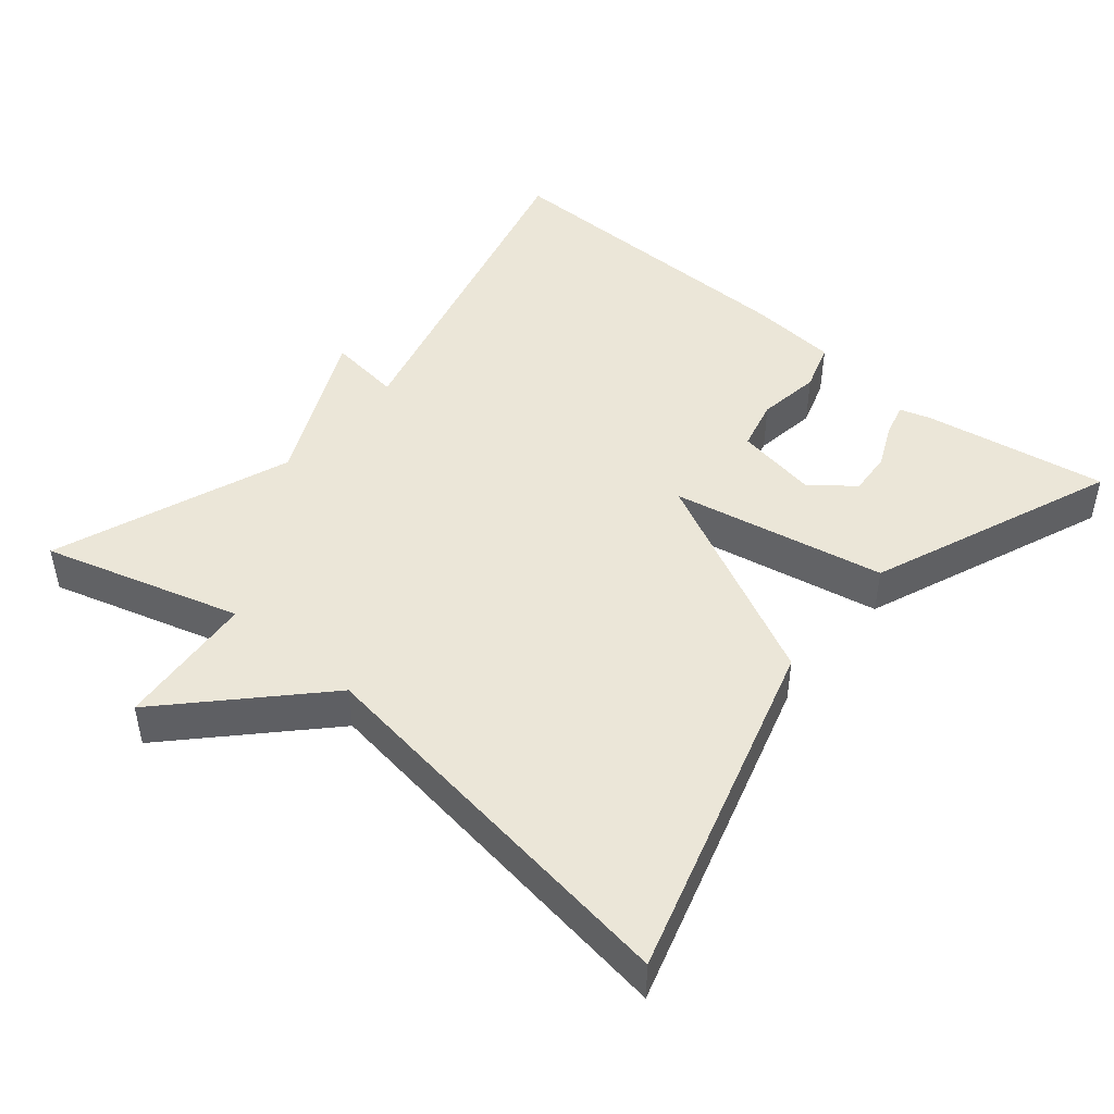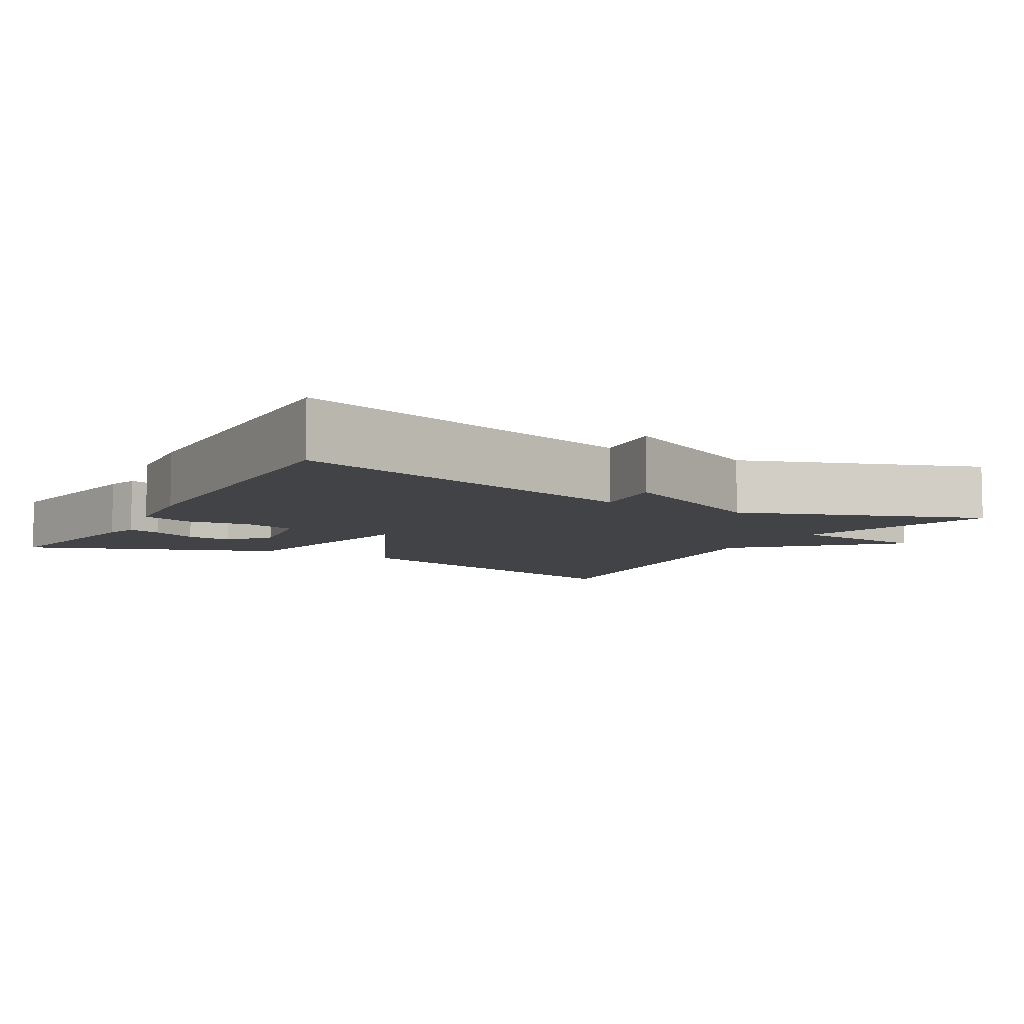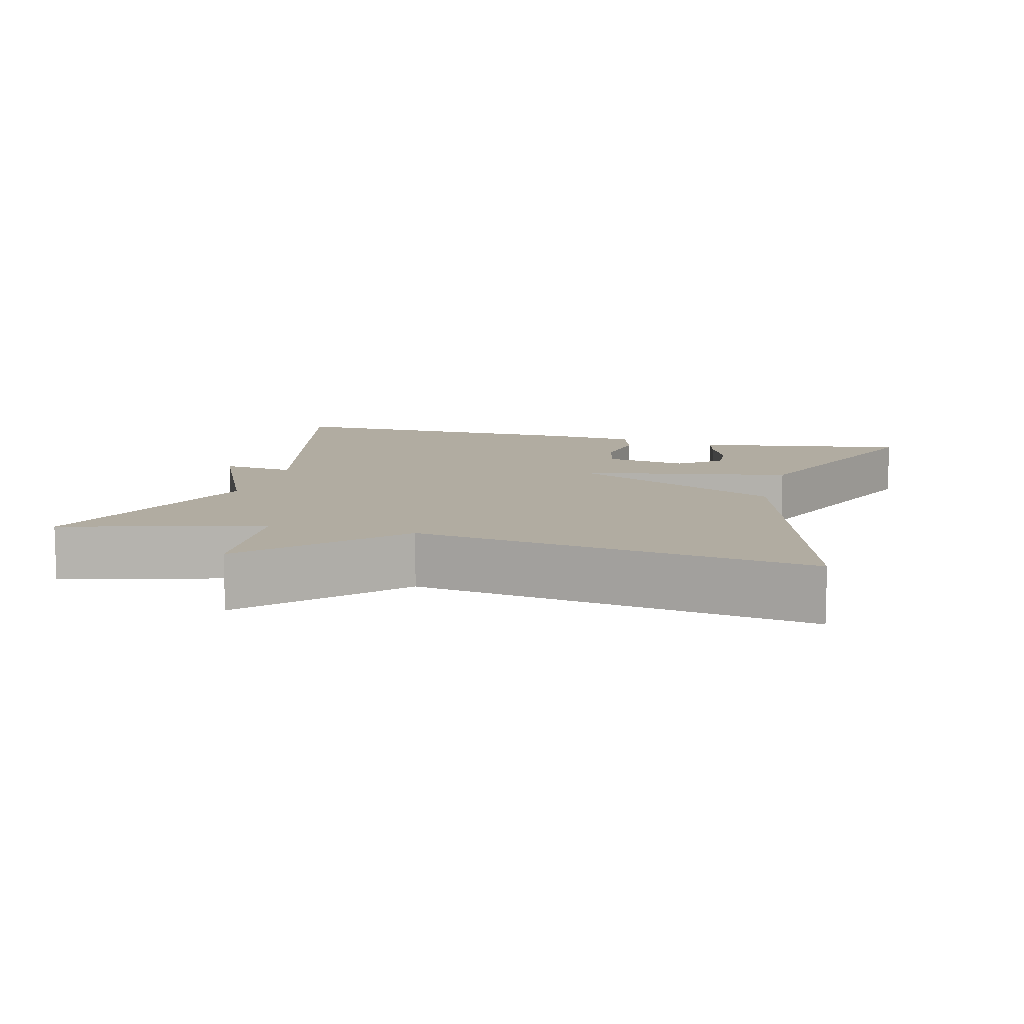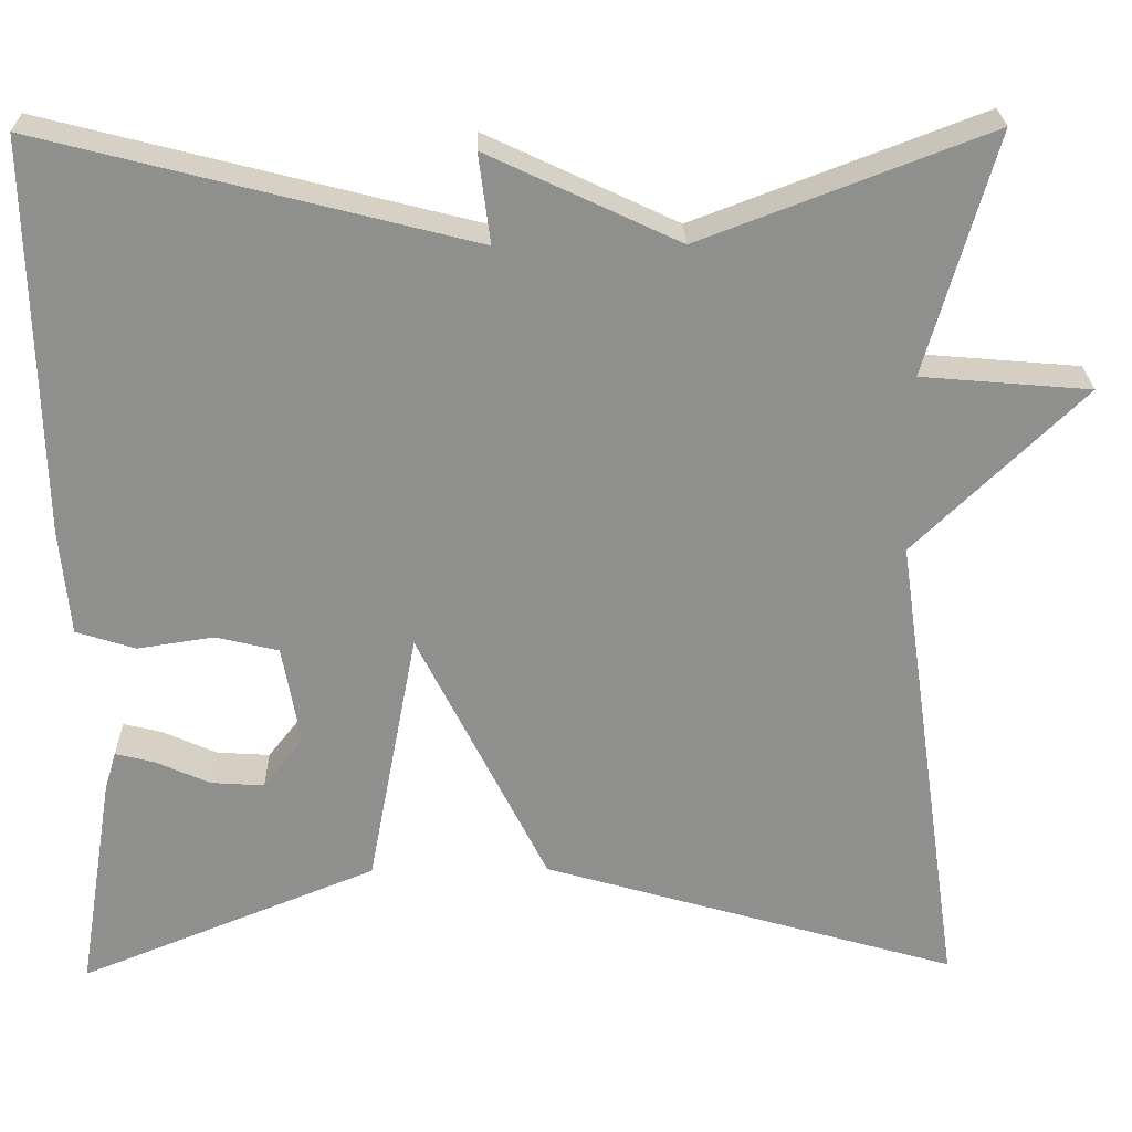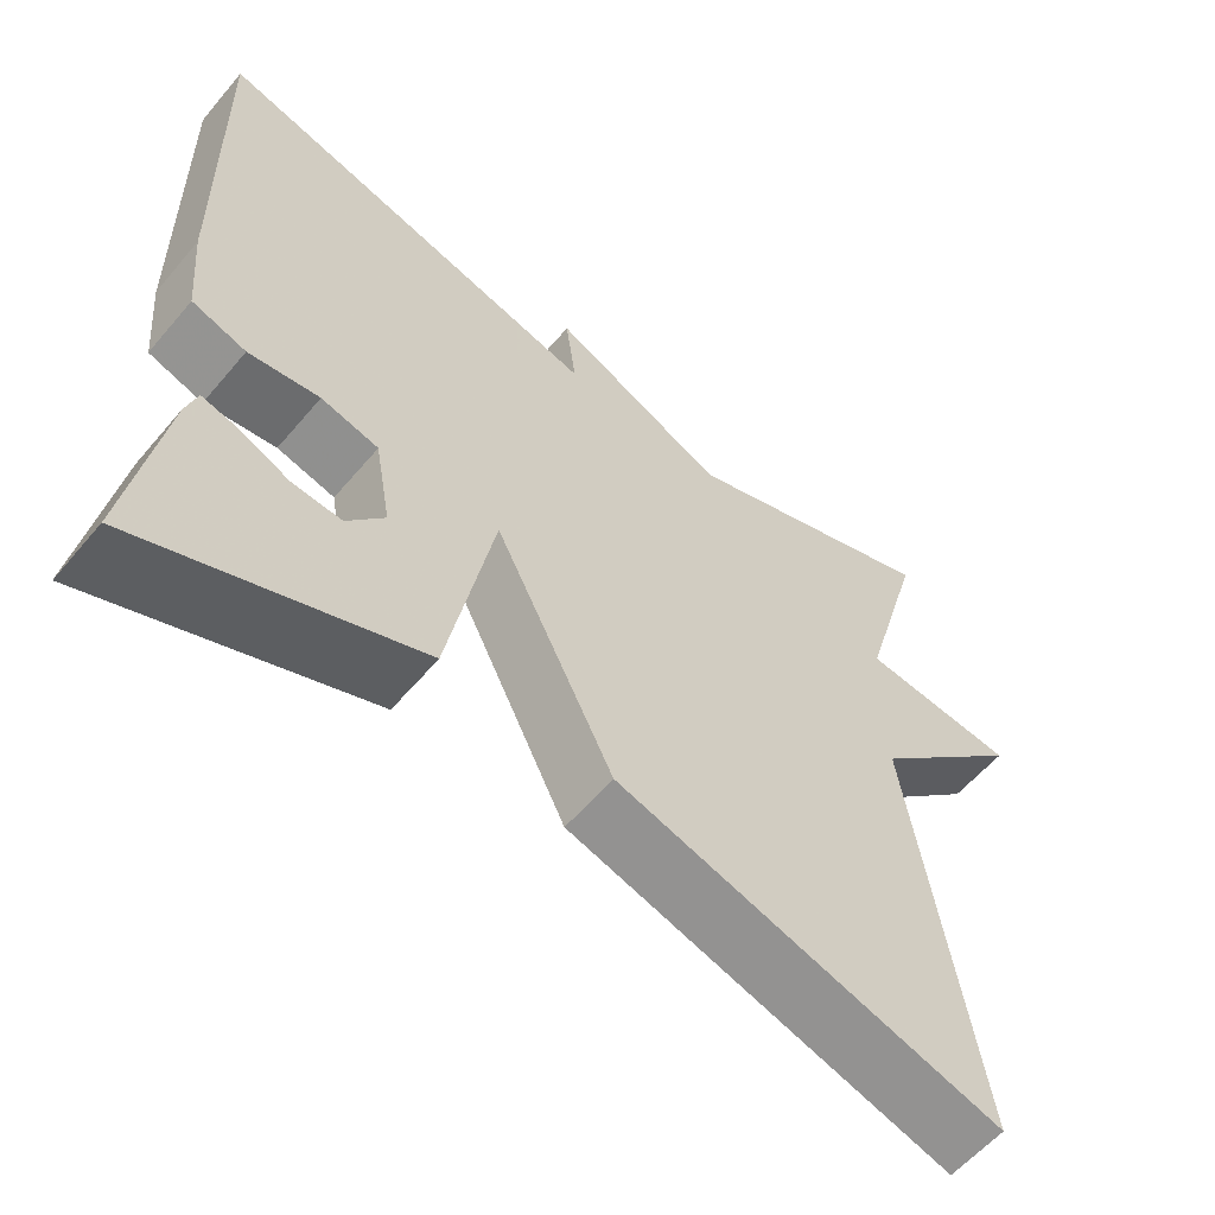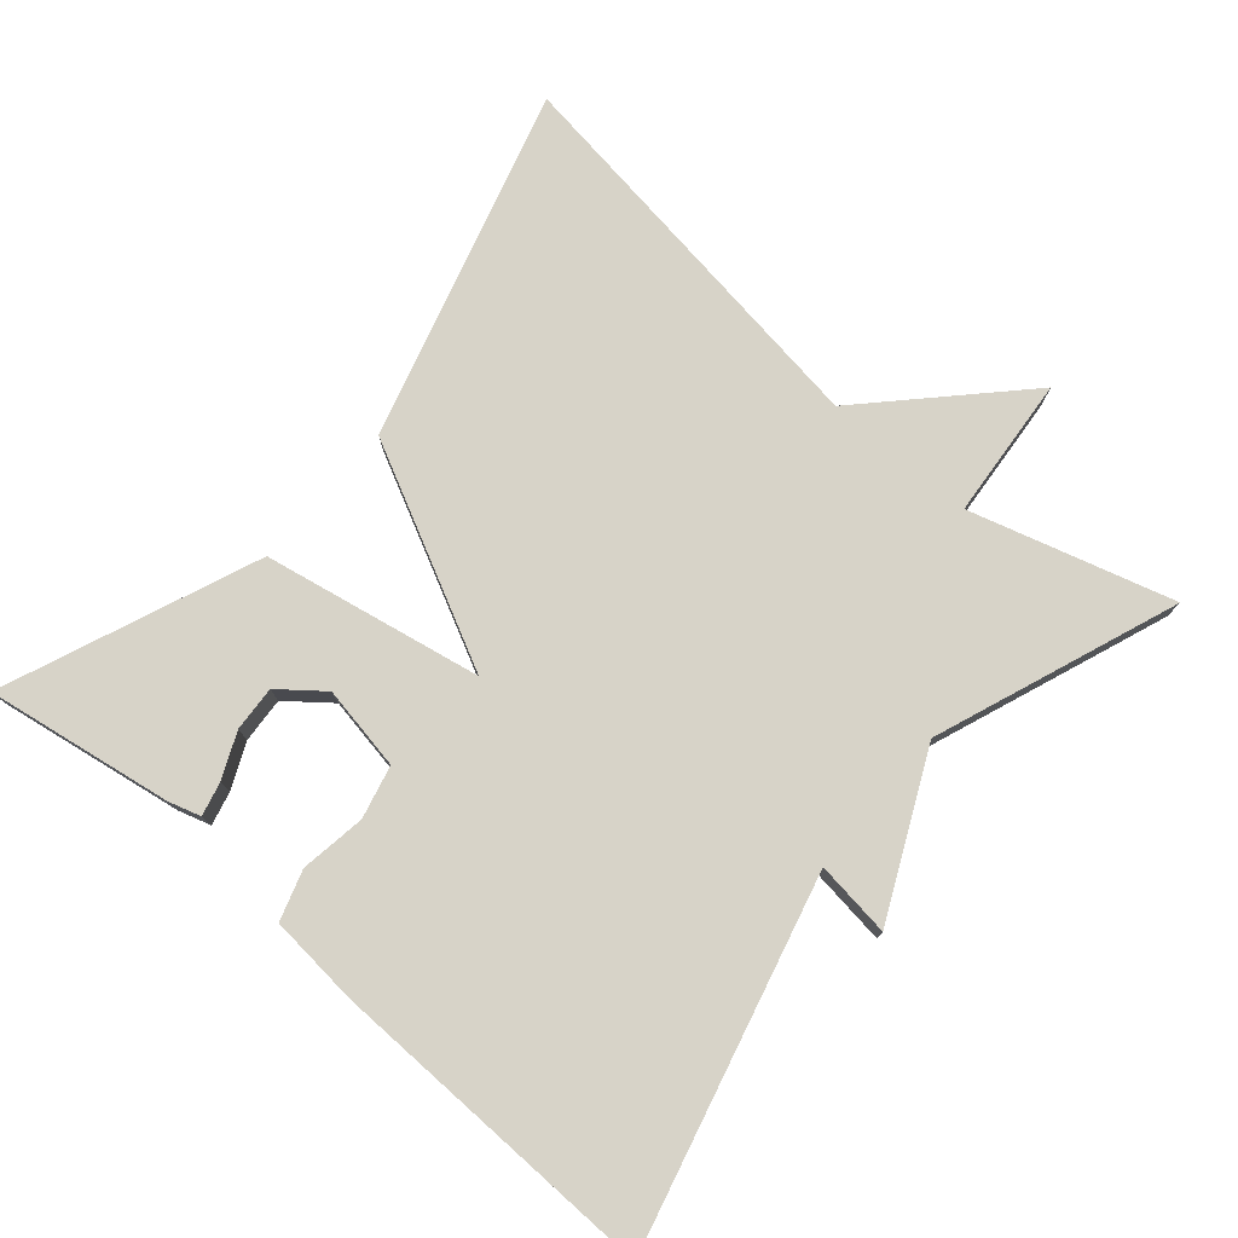
<metadata>
{"format":"obj","ext":"obj","renderer":"f3d","projection":"perspective","resolution":1024,"background":"white","views":[{"elev":46.4,"azim":129.7,"up":"+Y"},{"elev":-7.4,"azim":-30.4,"up":"+Y"},{"elev":10.2,"azim":104.7,"up":"+Y"},{"elev":25.0,"azim":-1.1,"up":"+Z"},{"elev":-58.7,"azim":-39.9,"up":"+Z"},{"elev":76.5,"azim":-49.4,"up":"+Y"}]}
</metadata>
<code>
v -0.5 0.07 -0.5
v -0.46 0.07 -0.253
v -0.447 0.07 -0.21
v -0.403 0.07 -0.221
v -0.343 0.07 -0.248
v -0.283 0.07 -0.252
v -0.238 0.07 -0.195
v -0.258 0.07 -0.083
v -0.328 0.07 -0.066
v -0.414 0.07 -0.079
v -0.48 0.07 -0.058
v -0.491 0.07 0.062
v -0.5 0.07 0.5
v -0.021 0.07 0.378
v -0.034 0.07 0.478
v 0.179 0.07 0.378
v 0.5 0.07 0.5
v 0.423 0.07 0.232
v 0.612 0.07 0.216
v 0.423 0.07 0.032
v 0.5 0.07 -0.5
v 0.034 0.07 -0.365
v -0.111 0.07 -0.075
v -0.166 0.07 -0.365
v -0.5 0 -0.5
v -0.46 0 -0.253
v -0.447 0 -0.21
v -0.403 0 -0.221
v -0.343 0 -0.248
v -0.283 0 -0.252
v -0.238 0 -0.195
v -0.258 0 -0.083
v -0.328 0 -0.066
v -0.414 0 -0.079
v -0.48 0 -0.058
v -0.491 0 0.062
v -0.5 0 0.5
v -0.021 0 0.378
v -0.034 0 0.478
v 0.179 0 0.378
v 0.5 0 0.5
v 0.423 0 0.232
v 0.612 0 0.216
v 0.423 0 0.032
v 0.5 0 -0.5
v 0.034 0 -0.365
v -0.111 0 -0.075
v -0.166 0 -0.365
f 23 24 1
f 20 21 22 23
f 18 19 20 23
f 16 17 18 23
f 14 15 16
f 14 16 23
f 12 13 14
f 11 12 14
f 10 11 14
f 9 10 14
f 8 9 14 23
f 7 8 23
f 6 7 23
f 3 4 5
f 2 3 5
f 1 2 5
f 1 5 6
f 1 6 23
f 25 48 47
f 47 46 45 44
f 47 44 43 42
f 47 42 41 40
f 40 39 38
f 47 40 38
f 38 37 36
f 38 36 35
f 38 35 34
f 38 34 33
f 47 38 33 32
f 47 32 31
f 47 31 30
f 29 28 27
f 29 27 26
f 29 26 25
f 30 29 25
f 47 30 25
f 1 25 26 2
f 2 26 27 3
f 3 27 28 4
f 4 28 29 5
f 5 29 30 6
f 6 30 31 7
f 7 31 32 8
f 8 32 33 9
f 9 33 34 10
f 10 34 35 11
f 11 35 36 12
f 12 36 37 13
f 13 37 38 14
f 14 38 39 15
f 15 39 40 16
f 16 40 41 17
f 17 41 42 18
f 18 42 43 19
f 19 43 44 20
f 20 44 45 21
f 21 45 46 22
f 22 46 47 23
f 23 47 48 24
f 24 48 25 1

</code>
